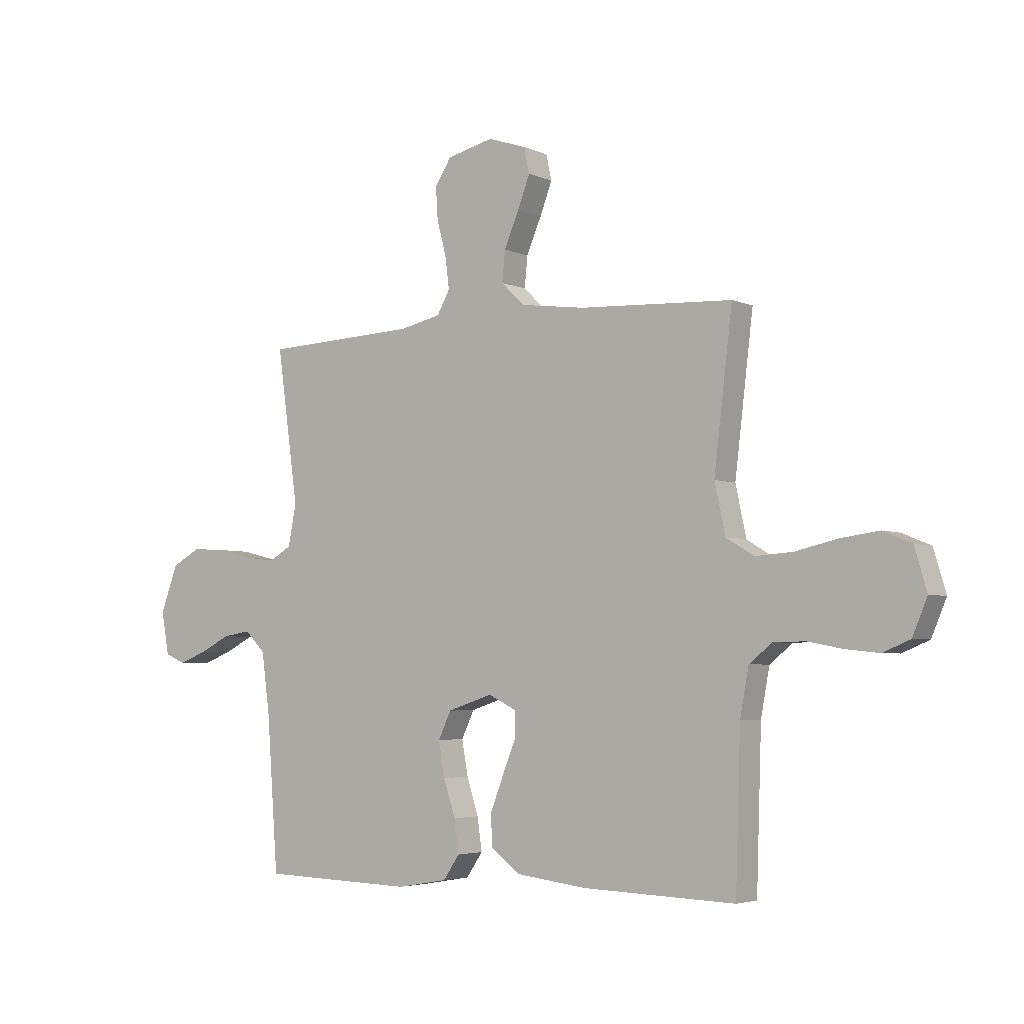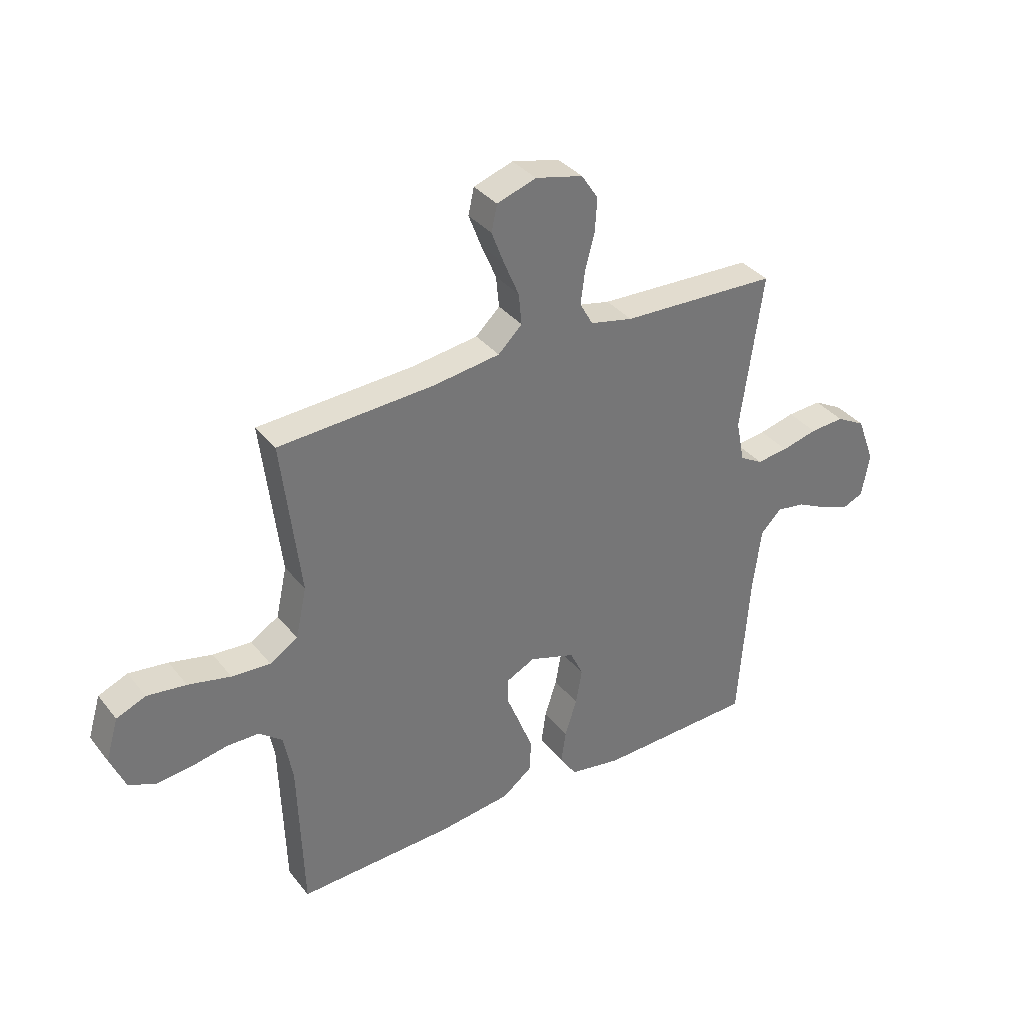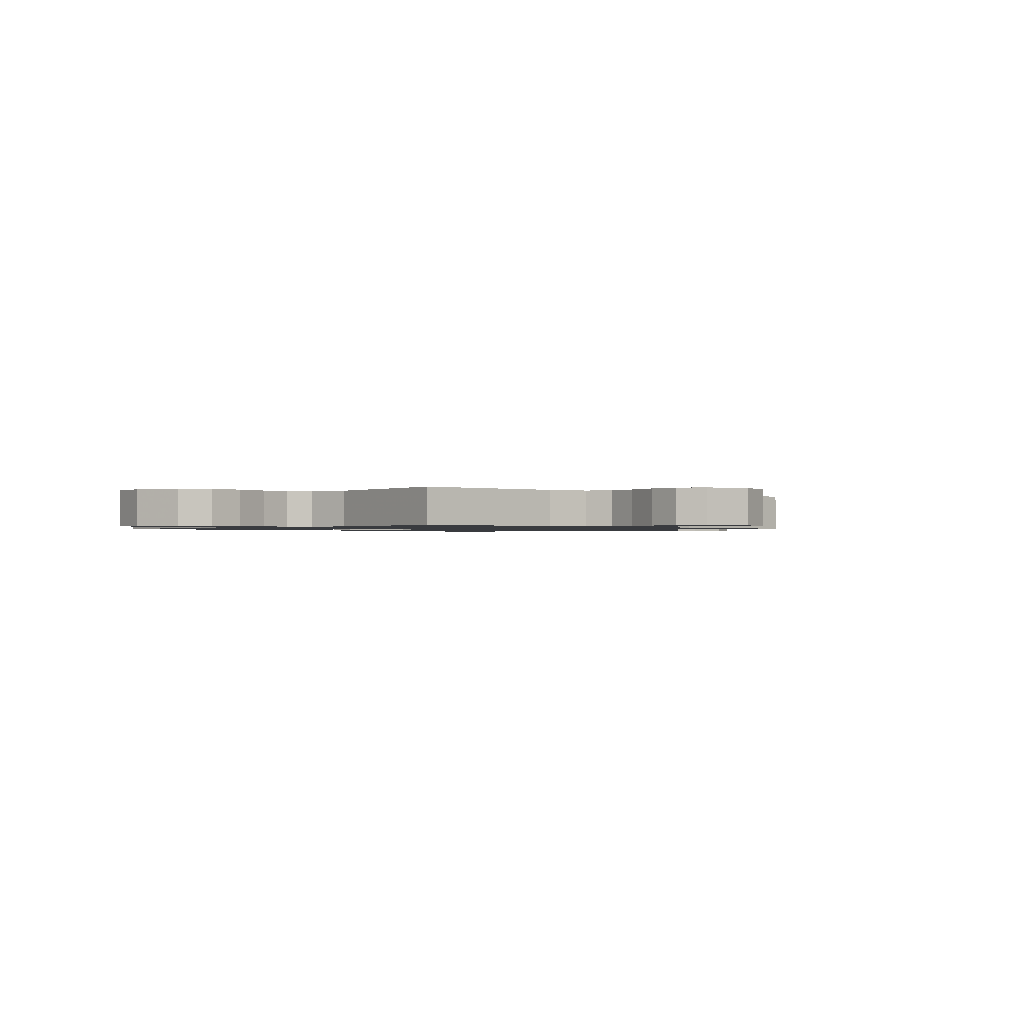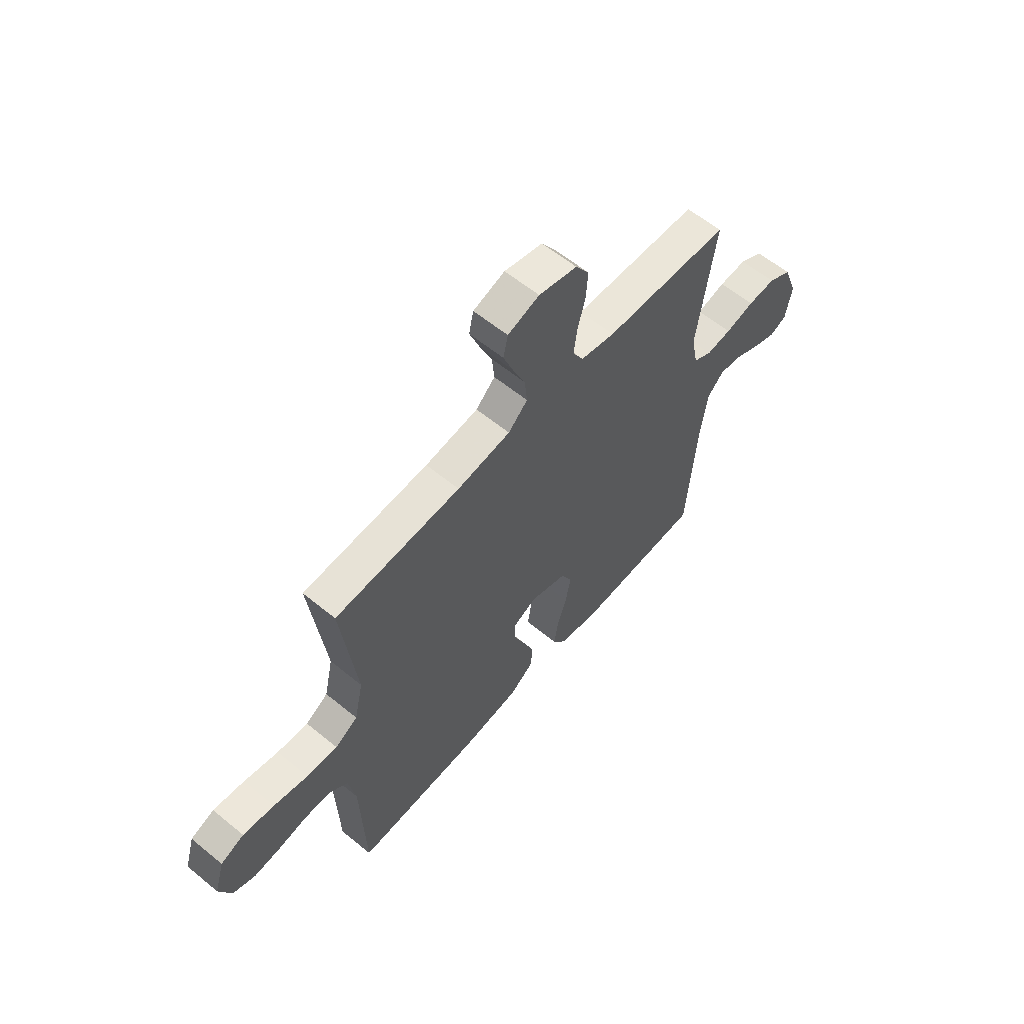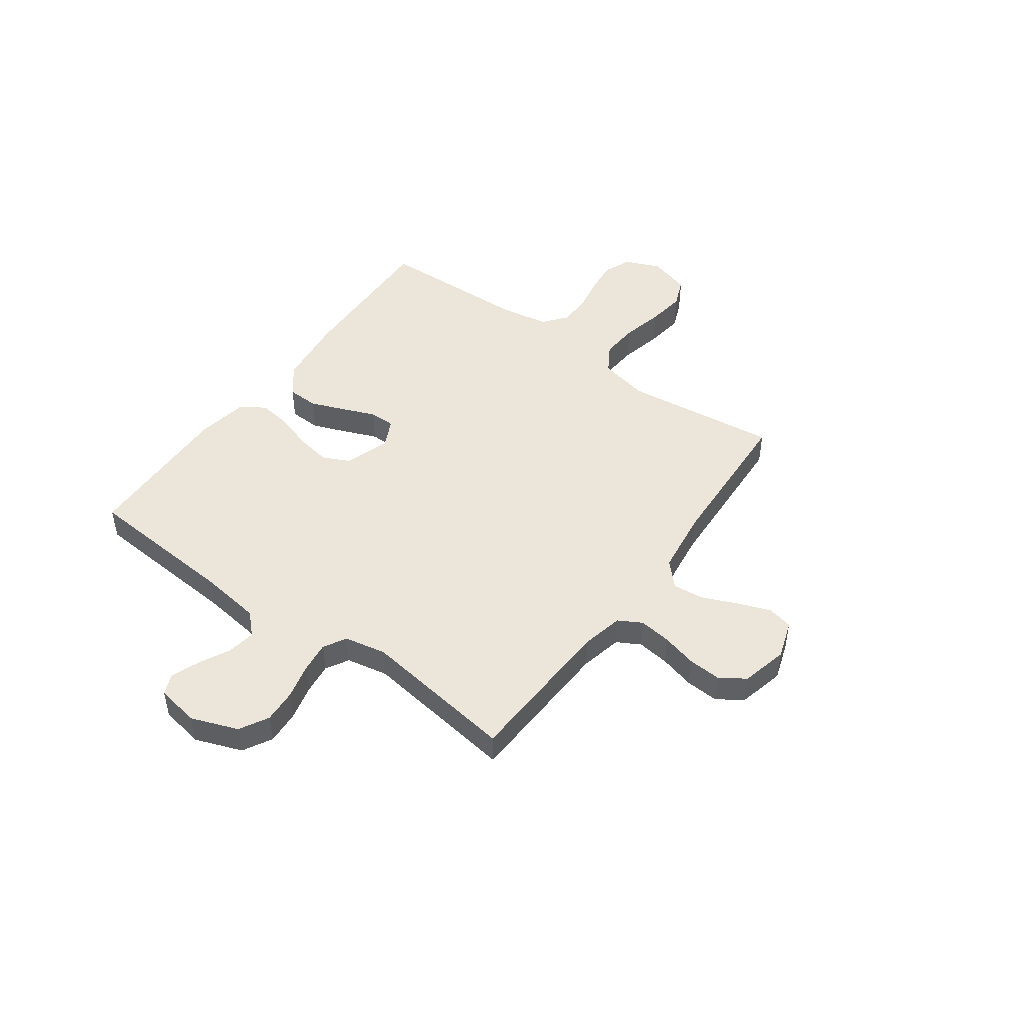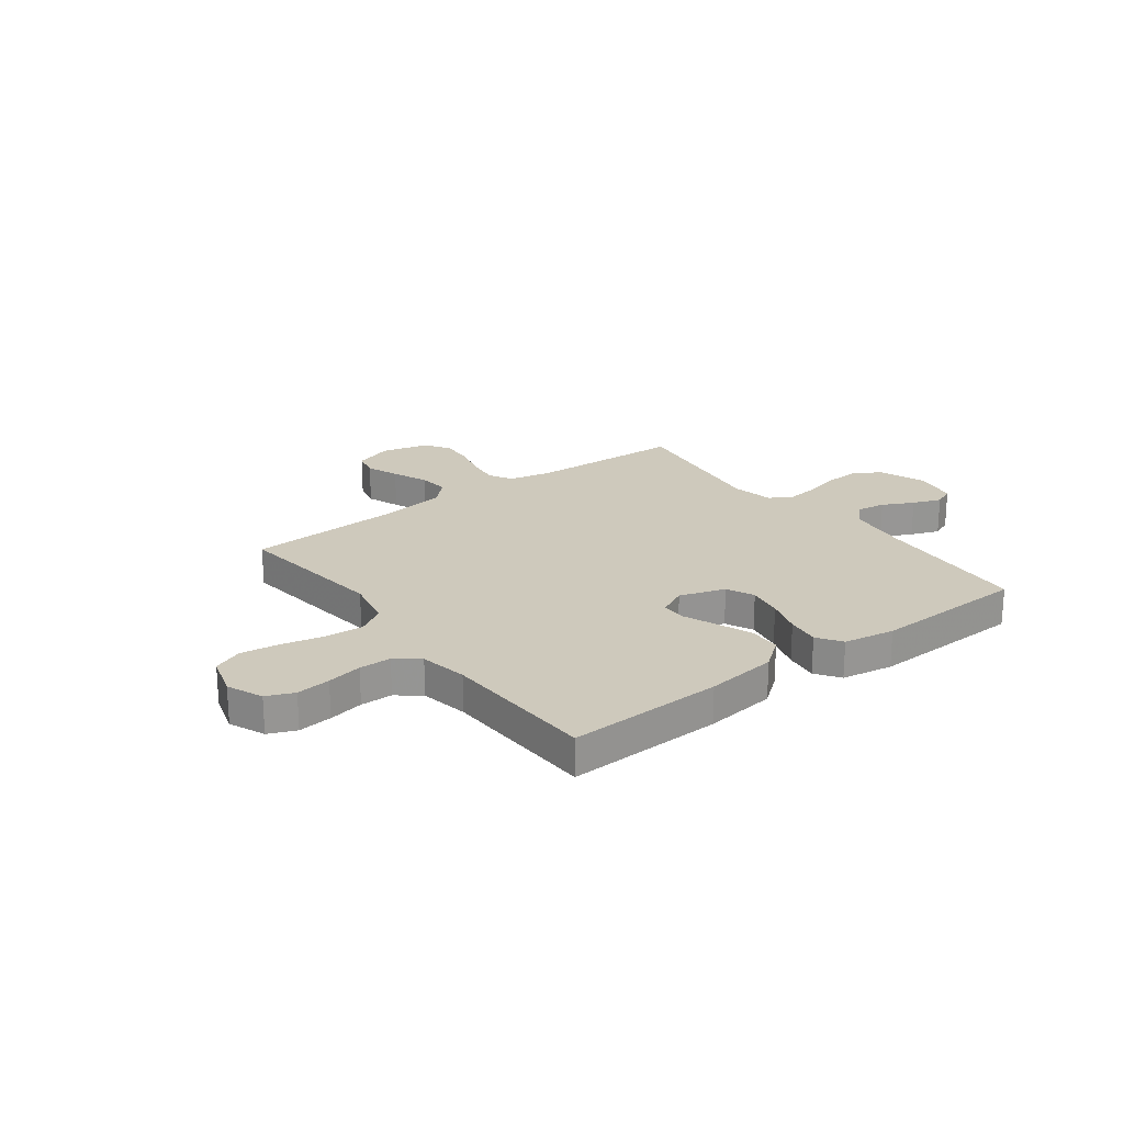
<metadata>
{"format":"obj","ext":"obj","renderer":"f3d","projection":"perspective","resolution":1024,"background":"white","views":[{"elev":-4.1,"azim":35.5,"up":"+Z"},{"elev":35.5,"azim":146.9,"up":"+Z"},{"elev":-1.1,"azim":-43.0,"up":"+Y"},{"elev":60.0,"azim":130.1,"up":"+Z"},{"elev":47.5,"azim":-54.1,"up":"+Y"},{"elev":22.4,"azim":143.0,"up":"+Y"}]}
</metadata>
<code>
v -0.5 0.07 -0.5
v -0.522 0.07 -0.2
v -0.538 0.07 -0.081
v -0.578 0.07 -0.041
v -0.633 0.07 -0.05
v -0.693 0.07 -0.08
v -0.748 0.07 -0.101
v -0.788 0.07 -0.084
v -0.803 0.07 0
v -0.769 0.07 0.091
v -0.713 0.07 0.122
v -0.647 0.07 0.118
v -0.578 0.07 0.101
v -0.518 0.07 0.094
v -0.474 0.07 0.119
v -0.458 0.07 0.2
v -0.5 0.07 0.5
v -0.2 0.07 0.513
v -0.118 0.07 0.531
v -0.093 0.07 0.576
v -0.101 0.07 0.639
v -0.119 0.07 0.707
v -0.123 0.07 0.771
v -0.091 0.07 0.82
v 0 0.07 0.842
v 0.075 0.07 0.817
v 0.086 0.07 0.767
v 0.062 0.07 0.704
v 0.033 0.07 0.636
v 0.027 0.07 0.576
v 0.073 0.07 0.532
v 0.2 0.07 0.515
v 0.5 0.07 0.5
v 0.464 0.07 0.2
v 0.485 0.07 0.103
v 0.539 0.07 0.07
v 0.613 0.07 0.075
v 0.695 0.07 0.094
v 0.77 0.07 0.104
v 0.826 0.07 0.081
v 0.85 0.07 0
v 0.821 0.07 -0.069
v 0.768 0.07 -0.091
v 0.702 0.07 -0.084
v 0.634 0.07 -0.071
v 0.572 0.07 -0.072
v 0.527 0.07 -0.108
v 0.51 0.07 -0.2
v 0.5 0.07 -0.5
v 0.2 0.07 -0.49
v 0.062 0.07 -0.473
v 0.005 0.07 -0.429
v 0.003 0.07 -0.368
v 0.029 0.07 -0.301
v 0.055 0.07 -0.237
v 0.055 0.07 -0.187
v 0 0.07 -0.16
v -0.088 0.07 -0.189
v -0.113 0.07 -0.242
v -0.101 0.07 -0.31
v -0.078 0.07 -0.381
v -0.069 0.07 -0.445
v -0.101 0.07 -0.492
v -0.2 0.07 -0.509
v -0.5 0 -0.5
v -0.522 0 -0.2
v -0.538 0 -0.081
v -0.578 0 -0.041
v -0.633 0 -0.05
v -0.693 0 -0.08
v -0.748 0 -0.101
v -0.788 0 -0.084
v -0.803 0 0
v -0.769 0 0.091
v -0.713 0 0.122
v -0.647 0 0.118
v -0.578 0 0.101
v -0.518 0 0.094
v -0.474 0 0.119
v -0.458 0 0.2
v -0.5 0 0.5
v -0.2 0 0.513
v -0.118 0 0.531
v -0.093 0 0.576
v -0.101 0 0.639
v -0.119 0 0.707
v -0.123 0 0.771
v -0.091 0 0.82
v 0 0 0.842
v 0.075 0 0.817
v 0.086 0 0.767
v 0.062 0 0.704
v 0.033 0 0.636
v 0.027 0 0.576
v 0.073 0 0.532
v 0.2 0 0.515
v 0.5 0 0.5
v 0.464 0 0.2
v 0.485 0 0.103
v 0.539 0 0.07
v 0.613 0 0.075
v 0.695 0 0.094
v 0.77 0 0.104
v 0.826 0 0.081
v 0.85 0 0
v 0.821 0 -0.069
v 0.768 0 -0.091
v 0.702 0 -0.084
v 0.634 0 -0.071
v 0.572 0 -0.072
v 0.527 0 -0.108
v 0.51 0 -0.2
v 0.5 0 -0.5
v 0.2 0 -0.49
v 0.062 0 -0.473
v 0.005 0 -0.429
v 0.003 0 -0.368
v 0.029 0 -0.301
v 0.055 0 -0.237
v 0.055 0 -0.187
v 0 0 -0.16
v -0.088 0 -0.189
v -0.113 0 -0.242
v -0.101 0 -0.31
v -0.078 0 -0.381
v -0.069 0 -0.445
v -0.101 0 -0.492
v -0.2 0 -0.509
f 64 1 2
f 63 64 2
f 62 63 2
f 61 62 2
f 60 61 2
f 59 60 2 3
f 58 59 3 4
f 57 58 4
f 53 54 55
f 52 53 55
f 51 52 55
f 50 51 55
f 49 50 55
f 48 49 55
f 47 48 55 56
f 46 47 56 57
f 43 44 45
f 42 43 45
f 41 42 45
f 40 41 45
f 39 40 45
f 38 39 45
f 37 38 45
f 36 37 45 46
f 46 57 4
f 36 46 4
f 35 36 4
f 32 33 34
f 34 35 4
f 32 34 4
f 31 32 4
f 27 28 29
f 26 27 29
f 25 26 29
f 24 25 29
f 23 24 29
f 22 23 29
f 21 22 29
f 20 21 29 30
f 19 20 30 31
f 16 17 18
f 18 19 31
f 16 18 31
f 15 16 31
f 11 12 13
f 10 11 13
f 9 10 13
f 8 9 13
f 7 8 13
f 6 7 13
f 5 6 13
f 5 13 14
f 15 31 4 5
f 5 14 15
f 66 65 128
f 66 128 127
f 66 127 126
f 66 126 125
f 66 125 124
f 67 66 124 123
f 68 67 123 122
f 68 122 121
f 119 118 117
f 119 117 116
f 119 116 115
f 119 115 114
f 119 114 113
f 119 113 112
f 120 119 112 111
f 121 120 111 110
f 109 108 107
f 109 107 106
f 109 106 105
f 109 105 104
f 109 104 103
f 109 103 102
f 109 102 101
f 110 109 101 100
f 68 121 110
f 68 110 100
f 68 100 99
f 98 97 96
f 68 99 98
f 68 98 96
f 68 96 95
f 93 92 91
f 93 91 90
f 93 90 89
f 93 89 88
f 93 88 87
f 93 87 86
f 93 86 85
f 94 93 85 84
f 95 94 84 83
f 82 81 80
f 95 83 82
f 95 82 80
f 95 80 79
f 77 76 75
f 77 75 74
f 77 74 73
f 77 73 72
f 77 72 71
f 77 71 70
f 77 70 69
f 78 77 69
f 69 68 95 79
f 79 78 69
f 1 65 66 2
f 2 66 67 3
f 3 67 68 4
f 4 68 69 5
f 5 69 70 6
f 6 70 71 7
f 7 71 72 8
f 8 72 73 9
f 9 73 74 10
f 10 74 75 11
f 11 75 76 12
f 12 76 77 13
f 13 77 78 14
f 14 78 79 15
f 15 79 80 16
f 16 80 81 17
f 17 81 82 18
f 18 82 83 19
f 19 83 84 20
f 20 84 85 21
f 21 85 86 22
f 22 86 87 23
f 23 87 88 24
f 24 88 89 25
f 25 89 90 26
f 26 90 91 27
f 27 91 92 28
f 28 92 93 29
f 29 93 94 30
f 30 94 95 31
f 31 95 96 32
f 32 96 97 33
f 33 97 98 34
f 34 98 99 35
f 35 99 100 36
f 36 100 101 37
f 37 101 102 38
f 38 102 103 39
f 39 103 104 40
f 40 104 105 41
f 41 105 106 42
f 42 106 107 43
f 43 107 108 44
f 44 108 109 45
f 45 109 110 46
f 46 110 111 47
f 47 111 112 48
f 48 112 113 49
f 49 113 114 50
f 50 114 115 51
f 51 115 116 52
f 52 116 117 53
f 53 117 118 54
f 54 118 119 55
f 55 119 120 56
f 56 120 121 57
f 57 121 122 58
f 58 122 123 59
f 59 123 124 60
f 60 124 125 61
f 61 125 126 62
f 62 126 127 63
f 63 127 128 64
f 64 128 65 1

</code>
